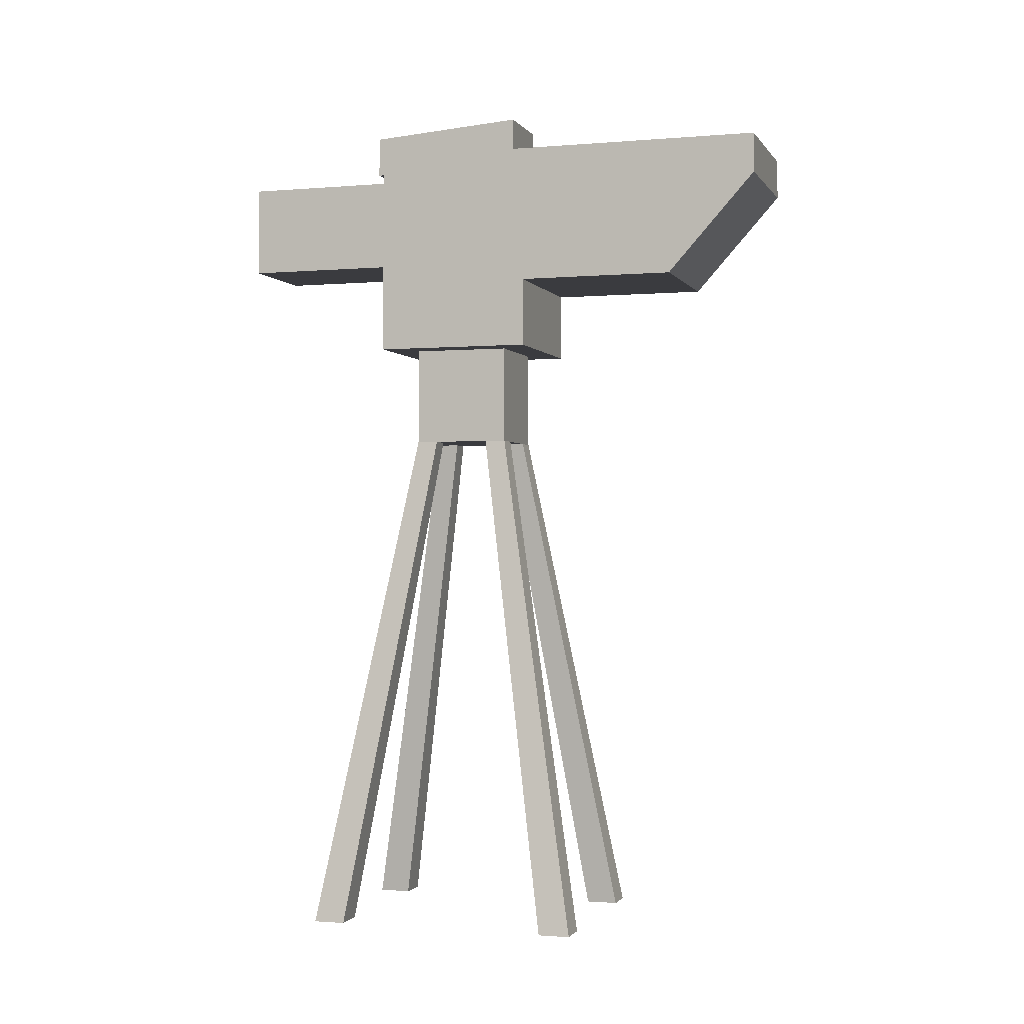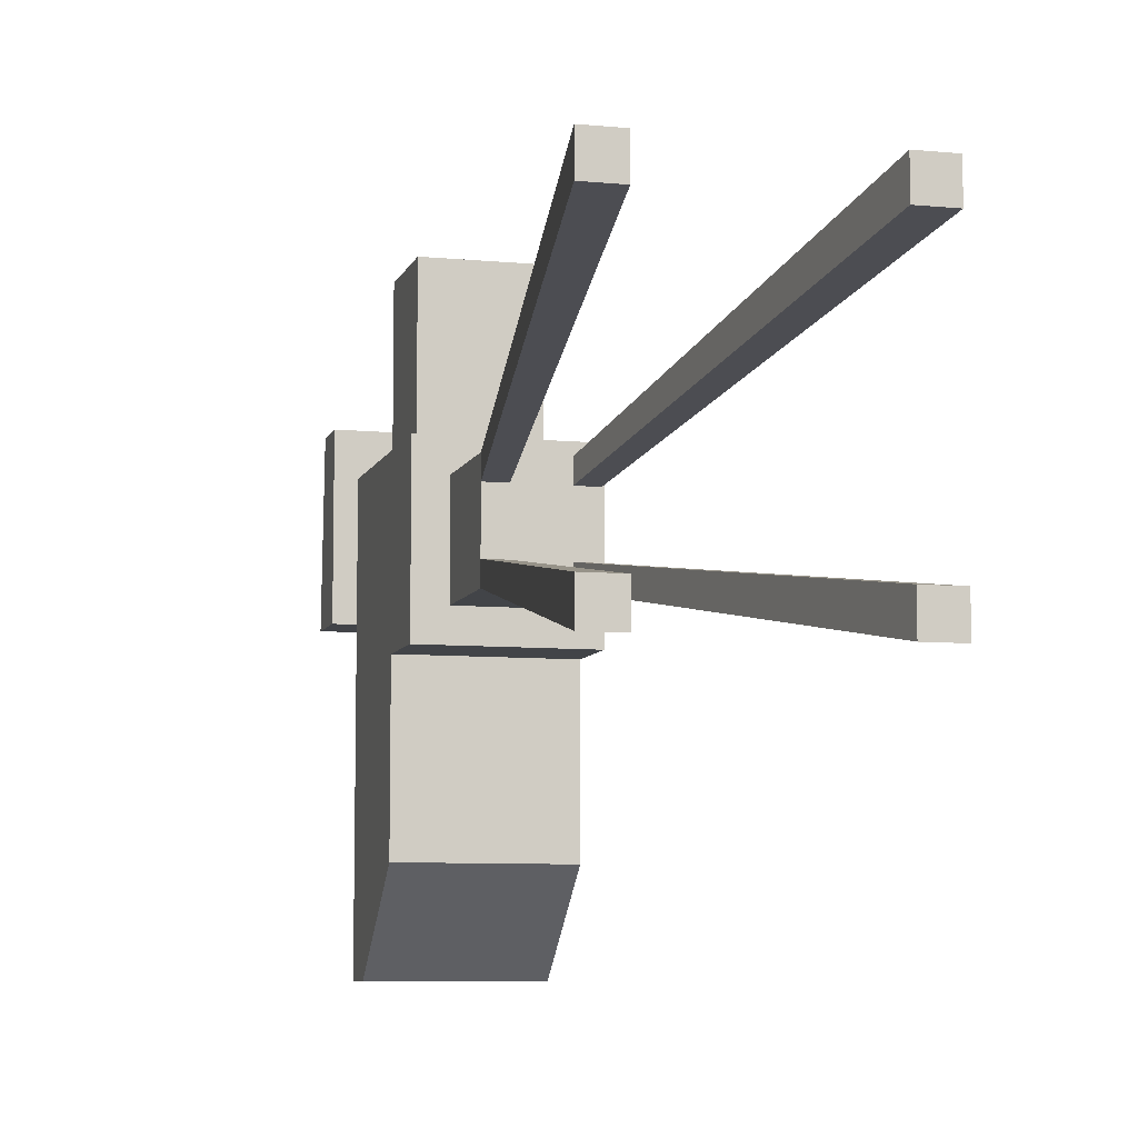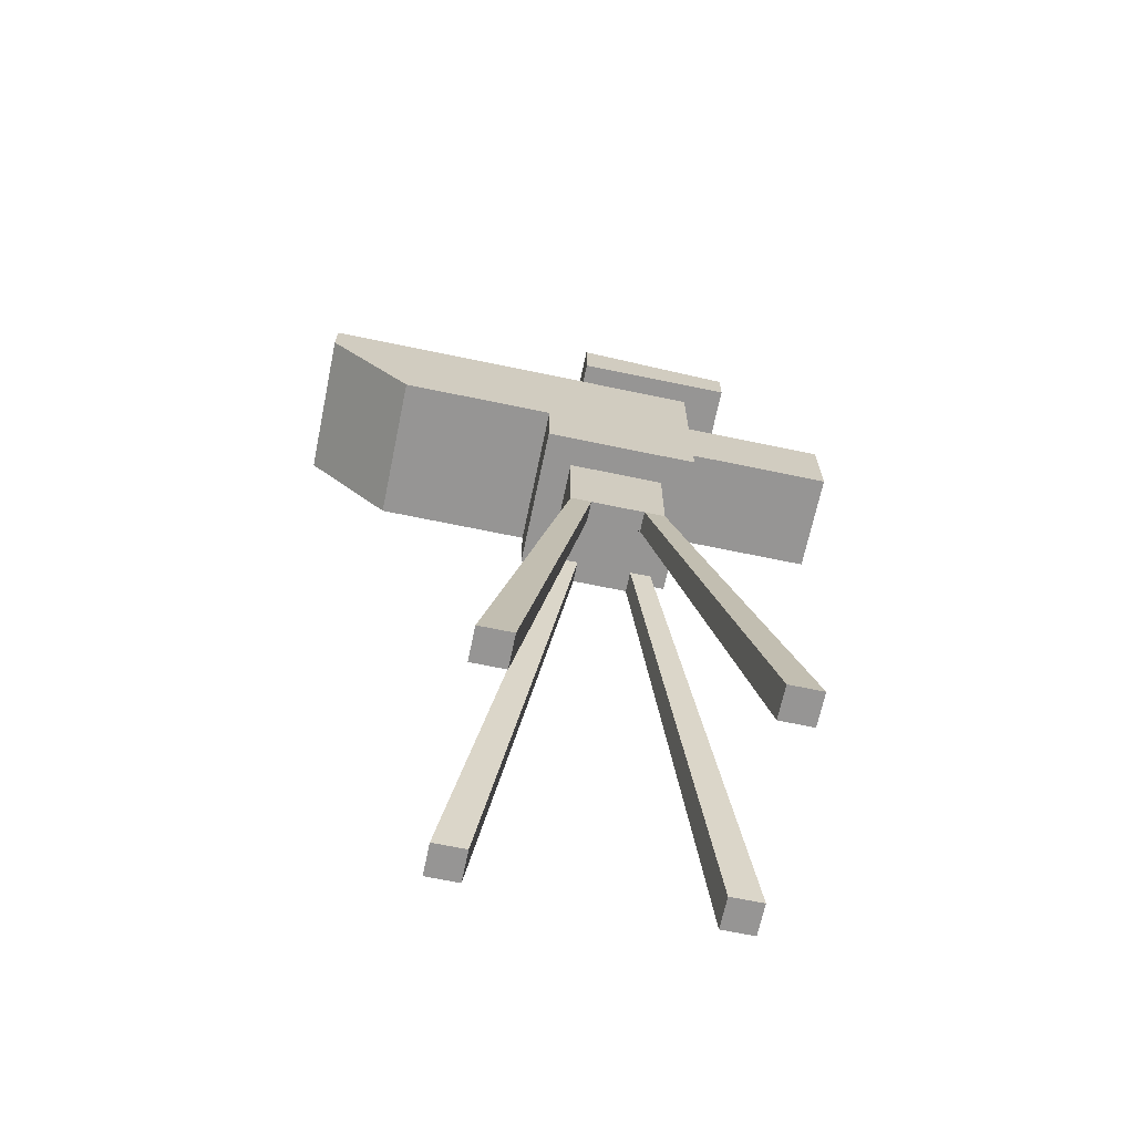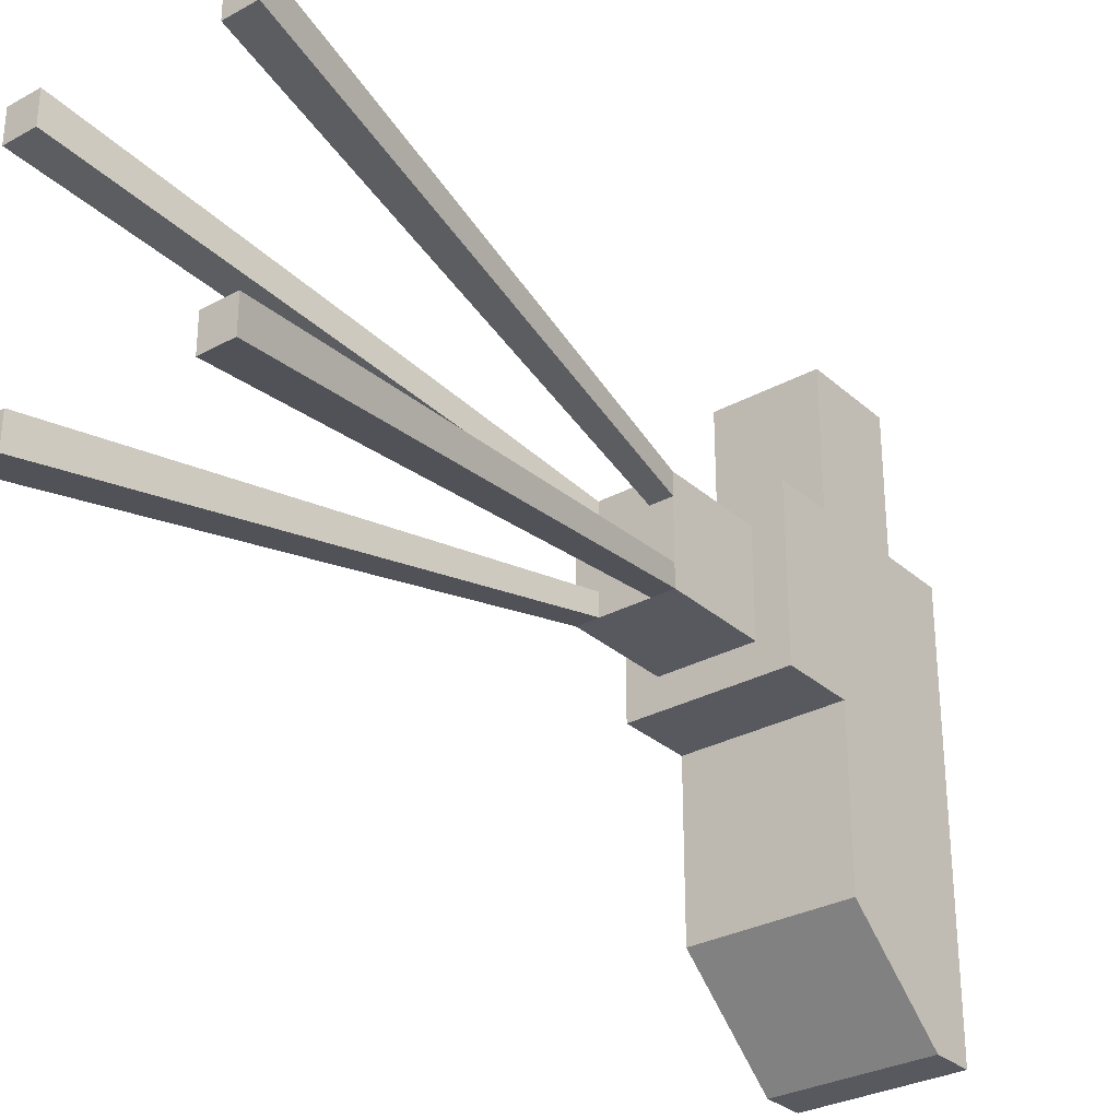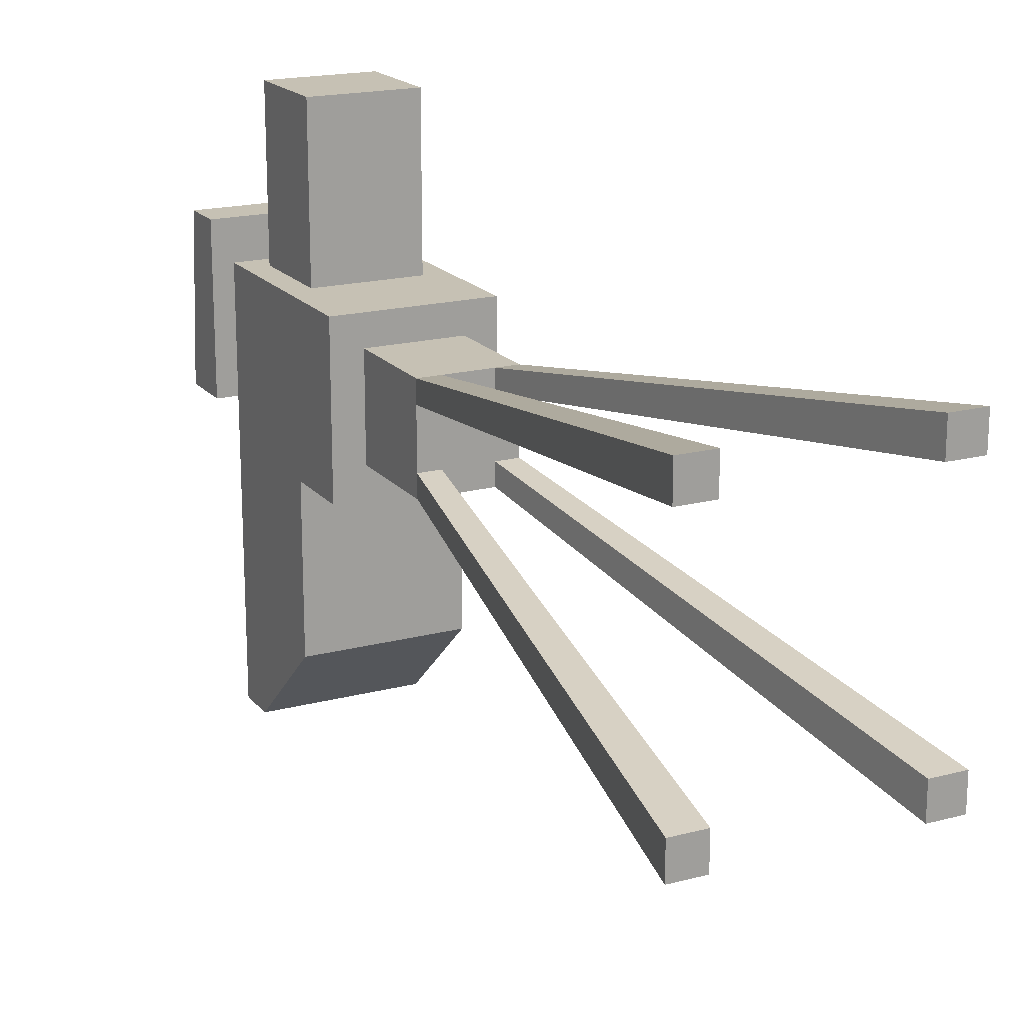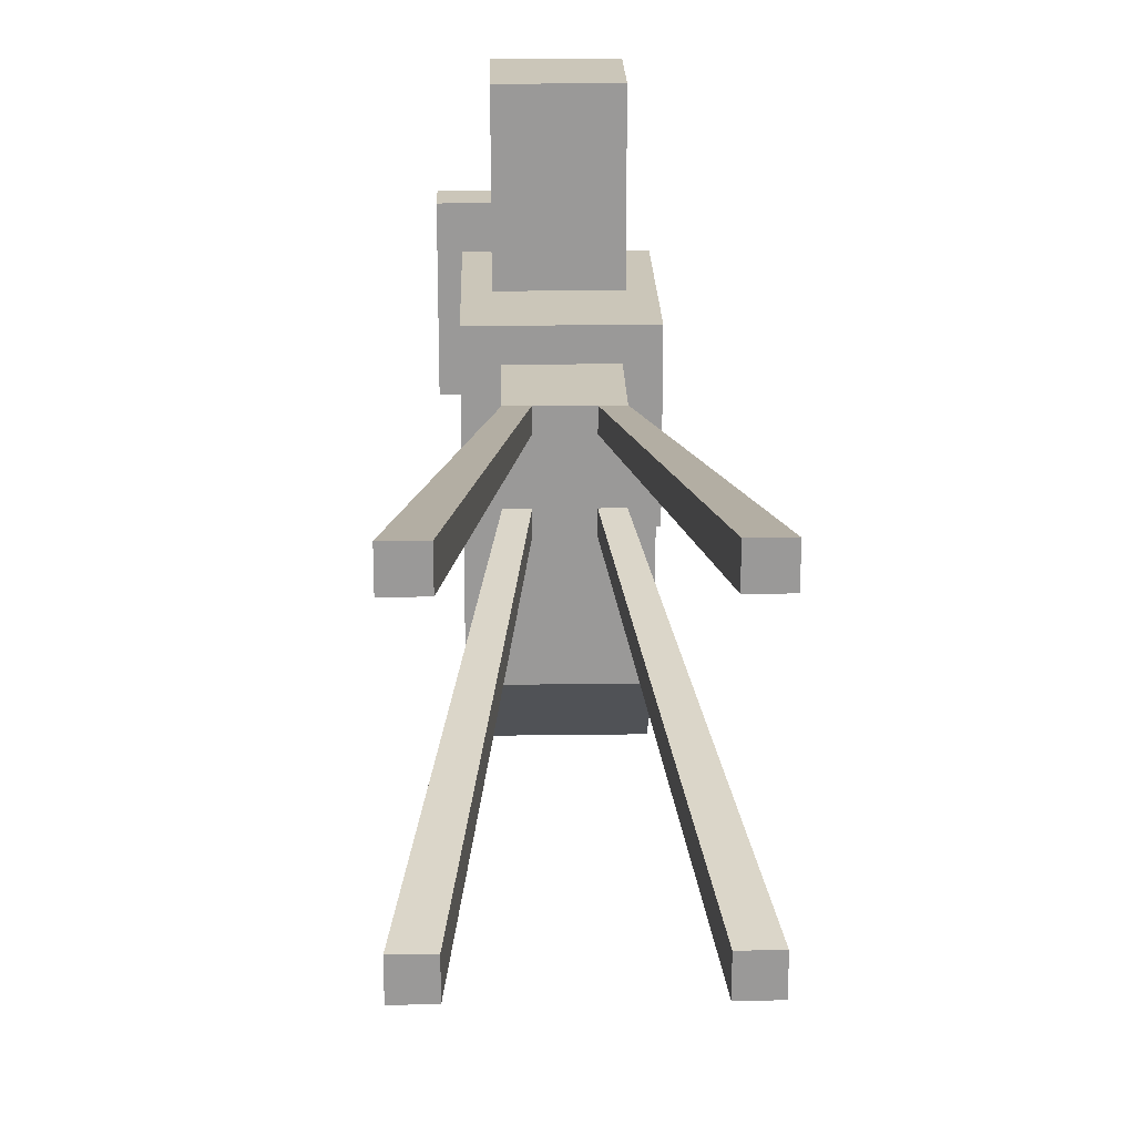
<metadata>
{"format":"obj","ext":"obj","renderer":"f3d","projection":"perspective","resolution":1024,"background":"white","views":[{"elev":-1.3,"azim":107.3,"up":"+Y"},{"elev":-7.9,"azim":-15.0,"up":"+Z"},{"elev":-67.6,"azim":-101.8,"up":"+Y"},{"elev":-30.3,"azim":38.4,"up":"+Z"},{"elev":18.6,"azim":-26.8,"up":"+Z"},{"elev":21.0,"azim":-1.4,"up":"+Z"}]}
</metadata>
<code>
g camera_exclusive
v -1.069 0 1.16
v -0.919 0 1.16
v -0.744 2.4 0.7851
v -0.644 2.4 0.7851
v -0.744 2.4 0.8851
v -1.069 0 1.31
v -0.644 2.4 0.8851
v -0.919 0 1.31
v -0.2961 3.301 1.768
v -0.773 3.301 1.768
v -0.2961 3.731 1.768
v -0.773 3.731 1.768
v -0.2961 3.731 1.024
v -0.773 3.731 1.024
v -0.6043 4.09 0.4663
v -0.6043 4.034 1.21
v -0.9763 4.09 0.4663
v -0.9763 4.034 1.21
v -0.6043 3.841 1.21
v -0.9763 3.841 1.21
v -0.2961 3.301 1.024
v -0.6043 3.841 1.024
v -0.8833 3.841 1.024
v -0.8833 3.841 0.4663
v -0.9763 3.841 0.4663
v -0.6043 3.841 0.4663
v -0.773 3.301 1.024
v -0.15 0 1.16
v -4.331e-14 0 1.16
v -0.425 2.4 0.7851
v -0.325 2.4 0.7851
v -1.069 2.256e-16 2.888e-14
v -0.744 2.4 0.425
v -1.069 2.256e-16 0.15
v -0.744 2.4 0.525
v -0.919 2.256e-16 0.15
v -0.644 2.4 0.525
v -0.425 2.4 0.8851
v -0.15 0 1.31
v -0.15 0 0
v 0 0 0
v -0.425 2.4 0.425
v -0.325 2.4 0.425
v 0 0 0.15
v -0.15 0 0.15
v -0.325 2.4 0.525
v -0.425 2.4 0.525
v -0.325 2.4 0.8851
v -4.331e-14 0 1.31
v -0.919 2.256e-16 2.888e-14
v -0.644 2.4 0.425
v -0.1858 2.865 0.2858
v -0.325 2.865 0.8851
v -0.1858 2.865 1.024
v -0.8833 2.865 1.024
v -0.744 2.865 0.8851
v -0.744 2.865 0.425
v -0.325 2.865 0.425
v -0.8833 2.865 0.2858
v -0.8833 3.655 -0.868
v -0.1858 3.655 -0.868
v -0.8833 3.841 -0.868
v -0.1858 3.841 -0.868
v -0.1858 3.191 0.2858
v -0.1858 3.191 -0.4528
v -0.8833 3.191 0.2858
v -0.8833 3.191 -0.4528
v -0.8833 3.191 1.024
v -0.1858 3.841 1.024
v -0.1858 3.191 1.024
f 2 1 3
f 3 4 2
f 5 3 1
f 1 6 5
f 2 4 7
f 7 8 2
f 6 8 7
f 7 5 6
f 10 9 11
f 11 12 10
f 11 13 14
f 14 12 11
f 16 15 17
f 17 18 16
f 20 19 16
f 16 18 20
f 21 13 11
f 11 9 21
f 22 19 20
f 20 23 22
f 20 24 23
f 20 25 24
f 17 25 20
f 20 18 17
f 26 15 16
f 16 22 26
f 16 19 22
f 21 9 10
f 10 27 21
f 14 27 10
f 10 12 14
f 29 28 30
f 30 31 29
f 33 32 34
f 34 35 33
f 34 36 37
f 37 35 34
f 38 30 28
f 28 39 38
f 41 40 42
f 42 43 41
f 45 44 46
f 46 47 45
f 29 31 48
f 48 49 29
f 39 49 48
f 48 38 39
f 44 41 43
f 43 46 44
f 42 40 45
f 45 47 42
f 50 32 33
f 33 51 50
f 36 50 51
f 51 37 36
f 50 36 34
f 34 32 50
f 29 49 39
f 39 28 29
f 2 8 6
f 6 1 2
f 41 44 45
f 45 40 41
f 53 52 54
f 54 55 53
f 55 56 53
f 55 57 56
f 52 53 58
f 58 59 52
f 58 57 59
f 57 55 59
f 61 60 62
f 62 63 61
f 65 64 66
f 66 67 65
f 24 25 17
f 17 26 24
f 17 15 26
f 66 59 55
f 55 68 66
f 66 68 24
f 67 66 24
f 67 24 62
f 62 60 67
f 68 23 24
f 52 59 66
f 66 64 52
f 43 58 53
f 53 46 43
f 53 31 46
f 53 48 31
f 51 33 57
f 57 42 51
f 57 43 42
f 57 58 43
f 69 63 62
f 62 26 69
f 62 24 26
f 69 26 22
f 21 68 70
f 70 69 21
f 69 13 21
f 69 14 13
f 68 21 27
f 27 23 68
f 27 14 23
f 14 69 23
f 69 22 23
f 70 68 55
f 55 54 70
f 38 48 53
f 53 7 38
f 53 5 7
f 53 56 5
f 52 64 70
f 70 54 52
f 69 70 64
f 69 64 65
f 69 65 61
f 61 63 69
f 57 33 35
f 35 56 57
f 35 3 56
f 3 5 56
f 65 67 60
f 60 61 65
f 37 4 3
f 3 35 37
f 30 38 7
f 7 47 30
f 7 42 47
f 7 51 42
f 7 4 51
f 4 37 51
f 46 31 30
f 30 47 46

</code>
